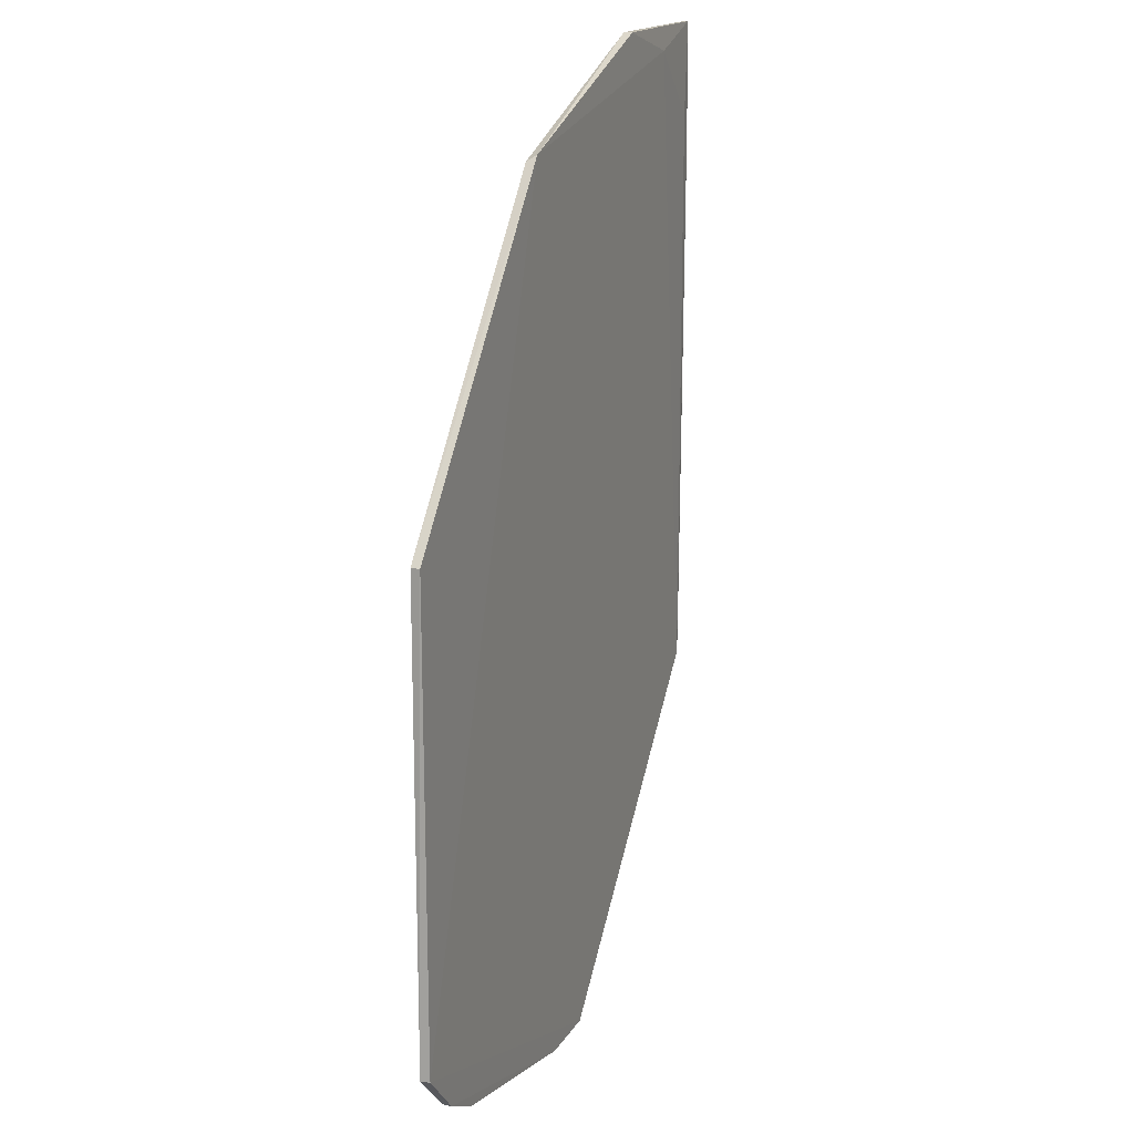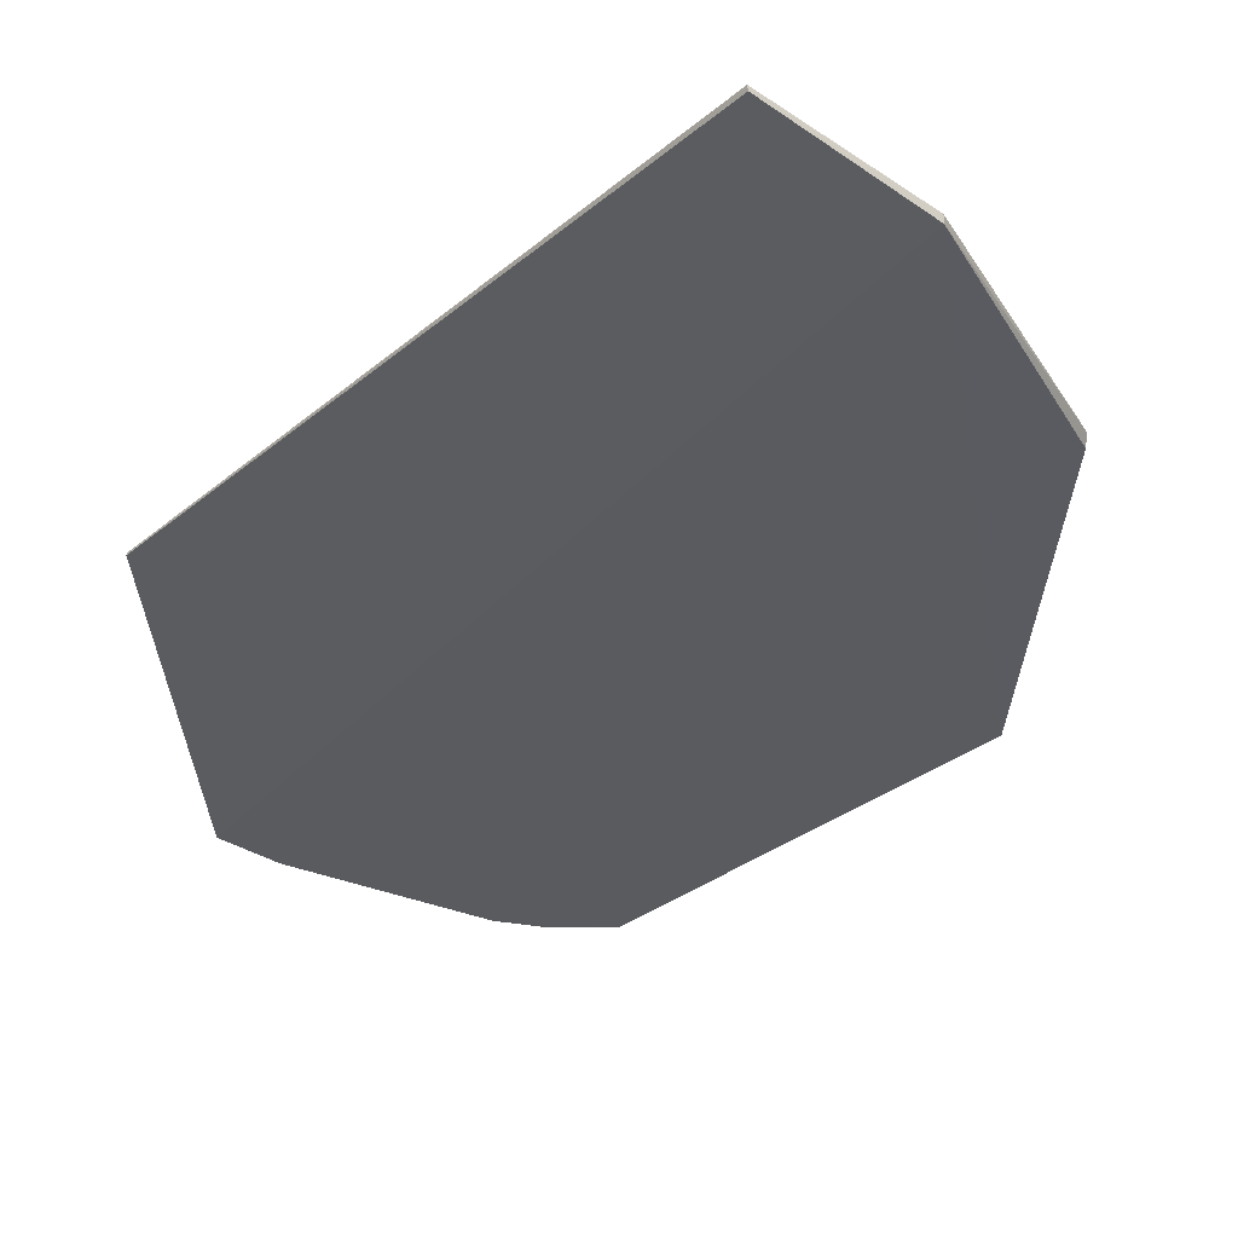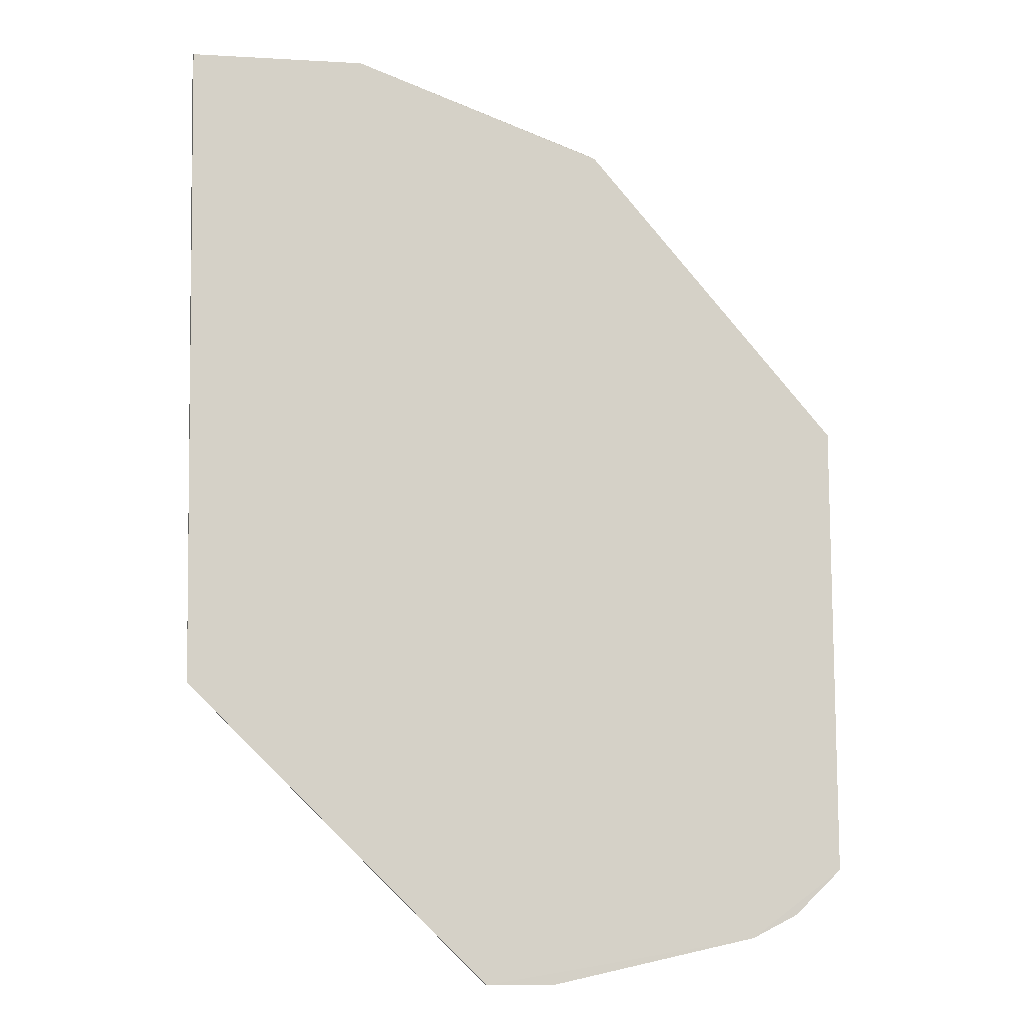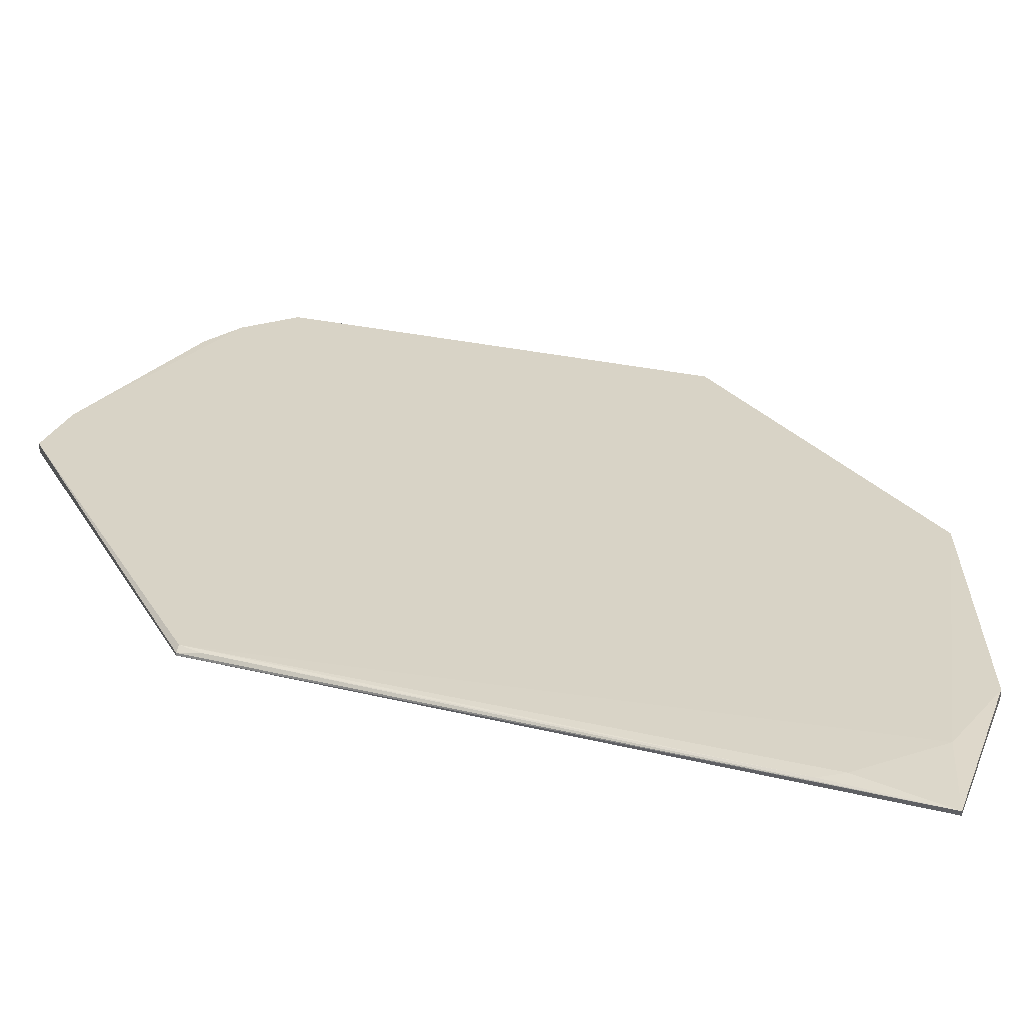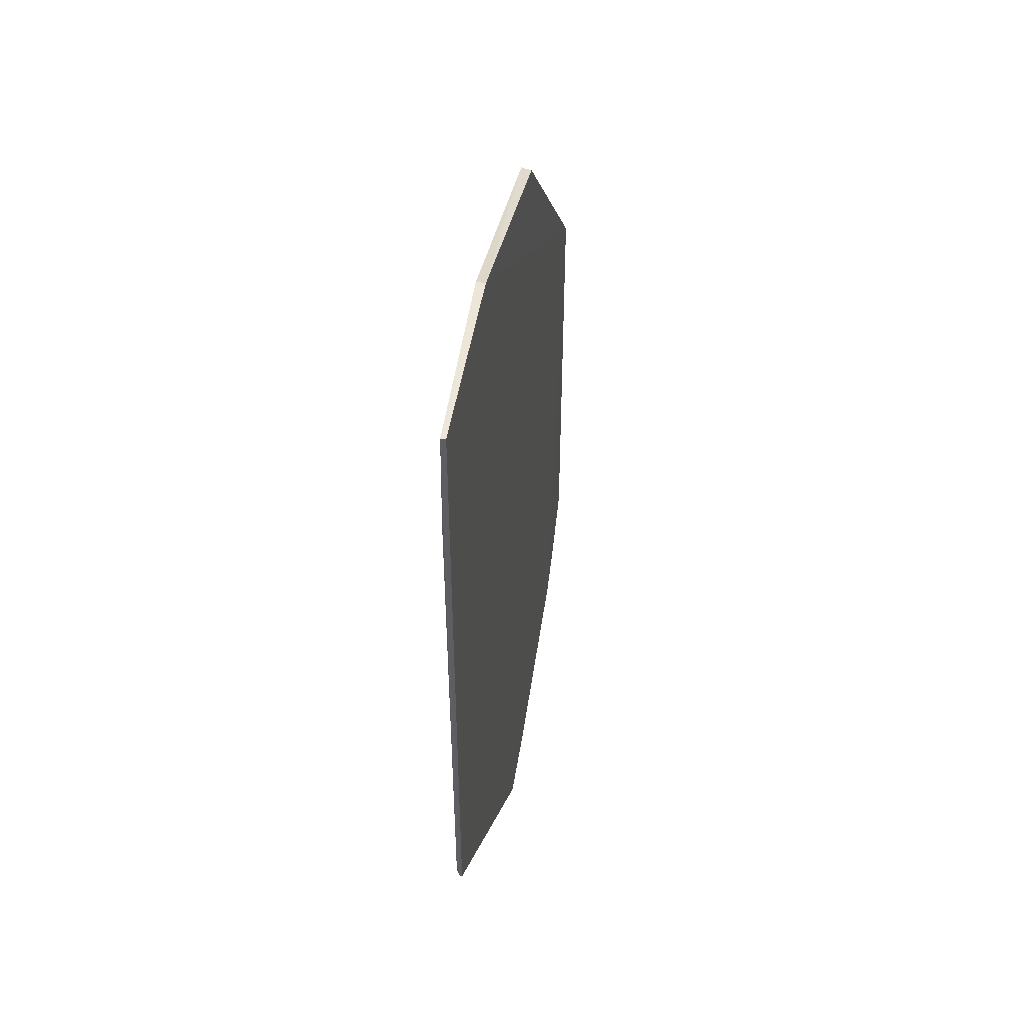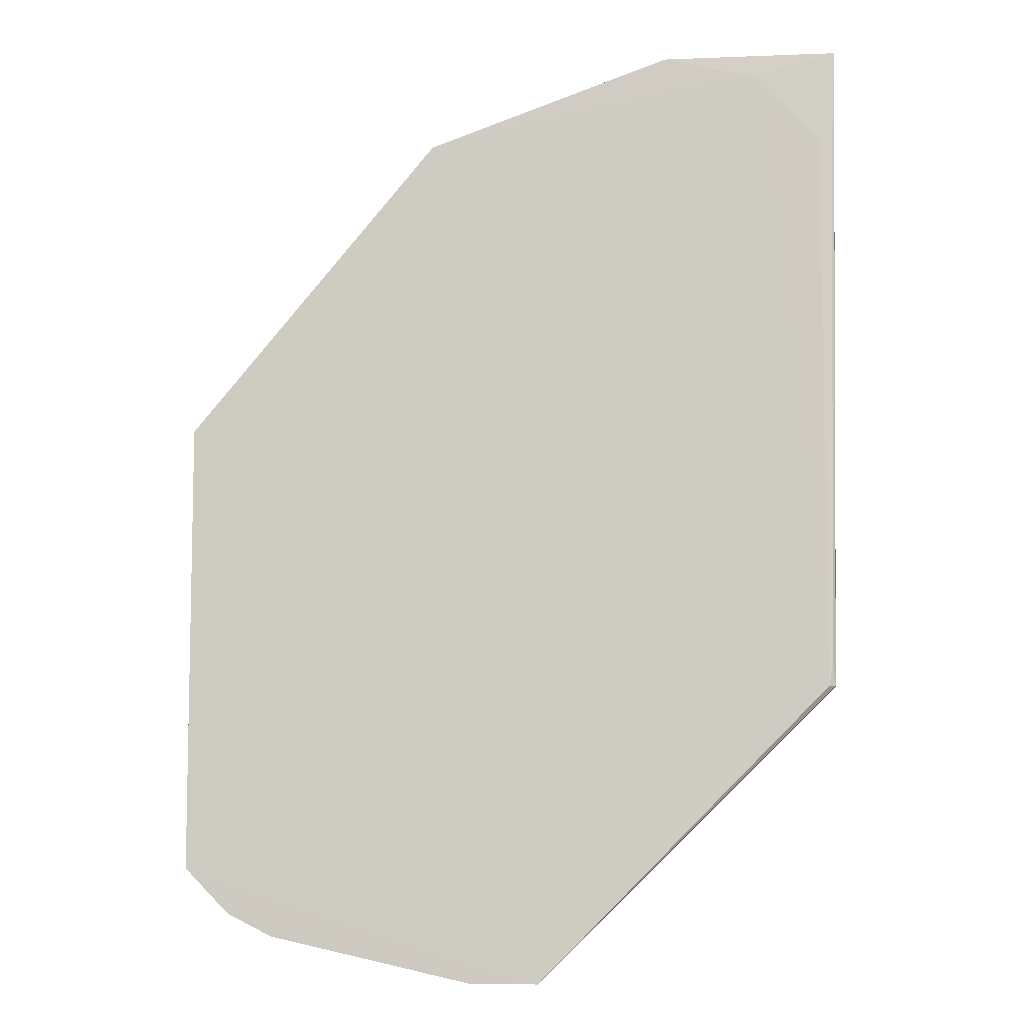
<metadata>
{"format":"obj","ext":"obj","renderer":"f3d","projection":"perspective","resolution":1024,"background":"white","views":[{"elev":16.3,"azim":-69.1,"up":"+Y"},{"elev":-33.5,"azim":137.1,"up":"+Z"},{"elev":-10.4,"azim":171.4,"up":"+Y"},{"elev":28.1,"azim":109.4,"up":"+Z"},{"elev":49.5,"azim":99.3,"up":"+Y"},{"elev":-8.1,"azim":7.2,"up":"+Y"}]}
</metadata>
<code>
v 1.317 1.555 0.008949
v 1.288 -0.1048 0.00598
v 1.315 1.555 -0.002619
v 0.242 1.323 -0.001896
v -0.3839 -0.5629 0.01877
v 0.5305 -0.8491 -0.004237
v 0.8739 1.555 0.01637
v 1.288 -0.1047 1.875e-05
v 0.8739 1.555 -0.004833
v -0.3883 -0.5626 -0.002868
v 0.5304 -0.8492 0.01715
v -0.3855 0.5821 0.01707
v 0.2527 1.337 0.02039
v -0.3857 0.582 -0.004307
v -0.1566 -0.7347 -0.004273
v 1.272 -0.1054 0.01638
v 0.3586 -0.8492 0.01702
v -0.2712 -0.6775 0.018
v 1.282 -0.04789 0.0143
v 1.274 1.326 0.01708
v 0.3587 -0.8491 -0.003589
v -0.2703 -0.6768 -0.002897
v -0.1566 -0.7348 0.01705
v 1.306 1.269 0.01381
v 1.103 1.497 0.01843
f 8 1 2
f 8 3 1
f 8 6 3
f 9 3 6
f 9 7 1
f 9 1 3
f 11 8 2
f 11 6 8
f 12 10 5
f 13 9 4
f 13 7 9
f 13 12 5
f 13 5 11
f 14 4 9
f 14 10 12
f 14 13 4
f 14 12 13
f 15 10 14
f 15 14 9
f 15 9 6
f 16 11 2
f 16 13 11
f 17 6 11
f 18 5 10
f 18 17 11
f 18 11 5
f 19 16 2
f 19 2 1
f 21 17 15
f 21 15 6
f 21 6 17
f 22 18 10
f 22 10 15
f 22 15 18
f 23 18 15
f 23 15 17
f 23 17 18
f 24 19 1
f 24 16 19
f 24 20 16
f 24 1 20
f 25 20 1
f 25 1 7
f 25 7 13
f 25 13 16
f 25 16 20

</code>
